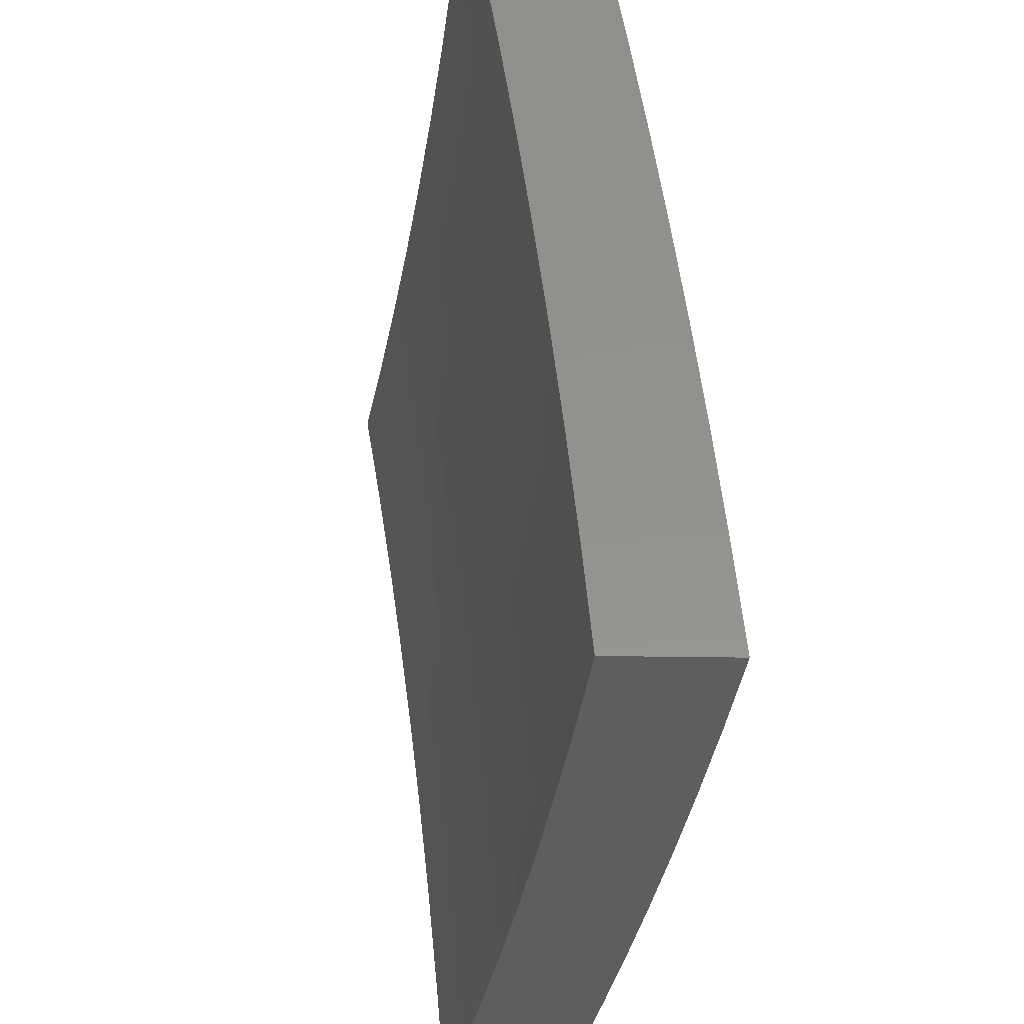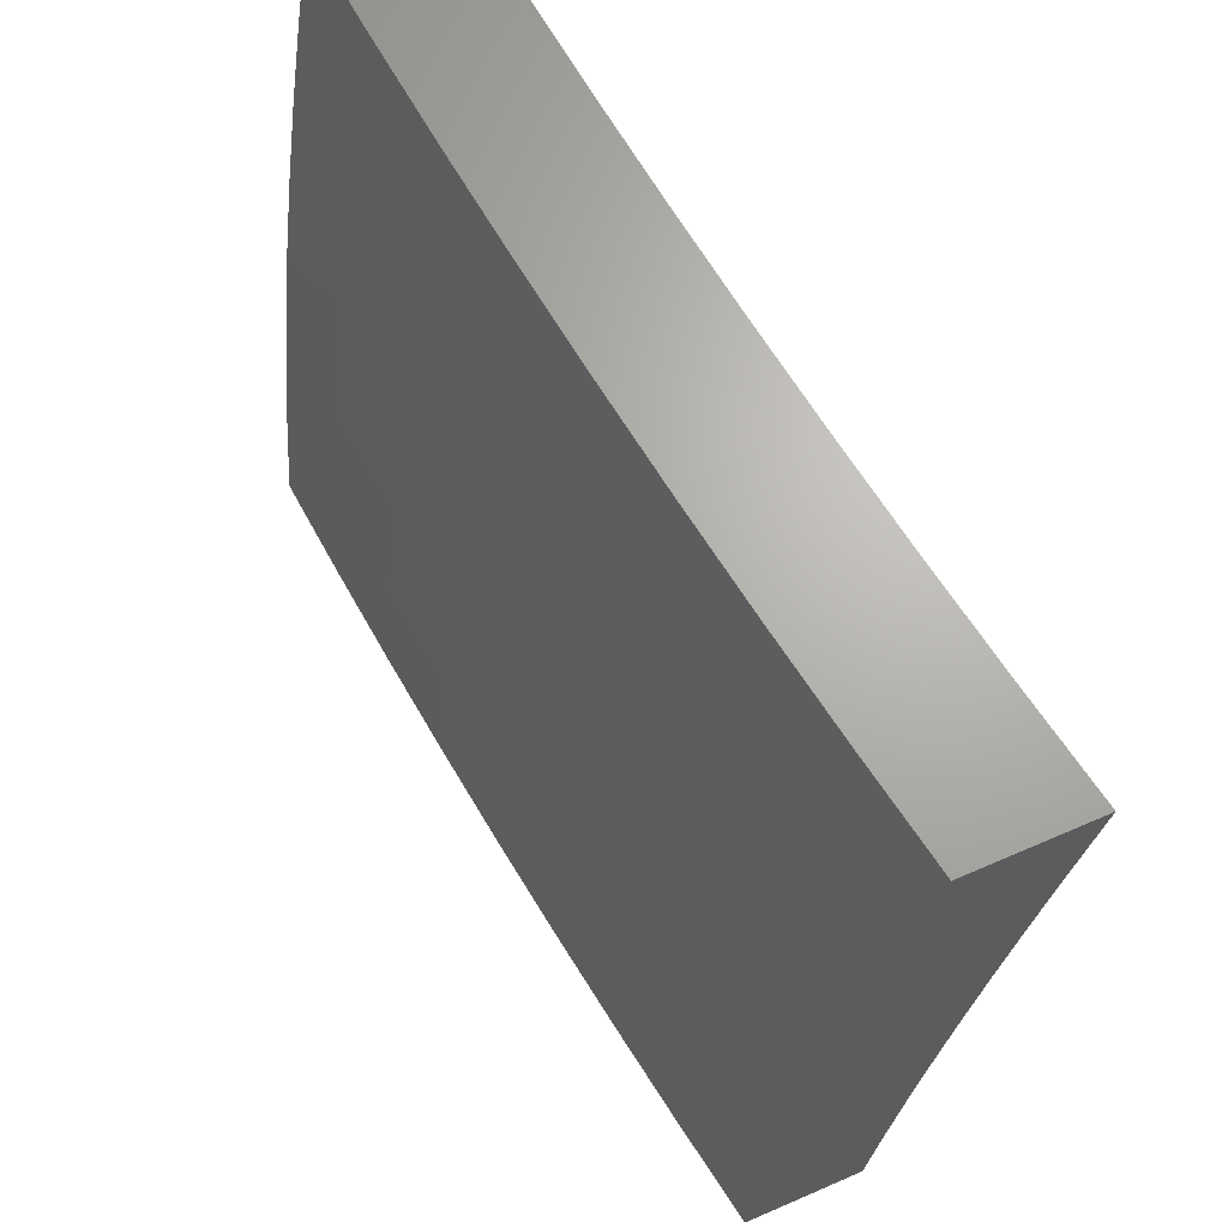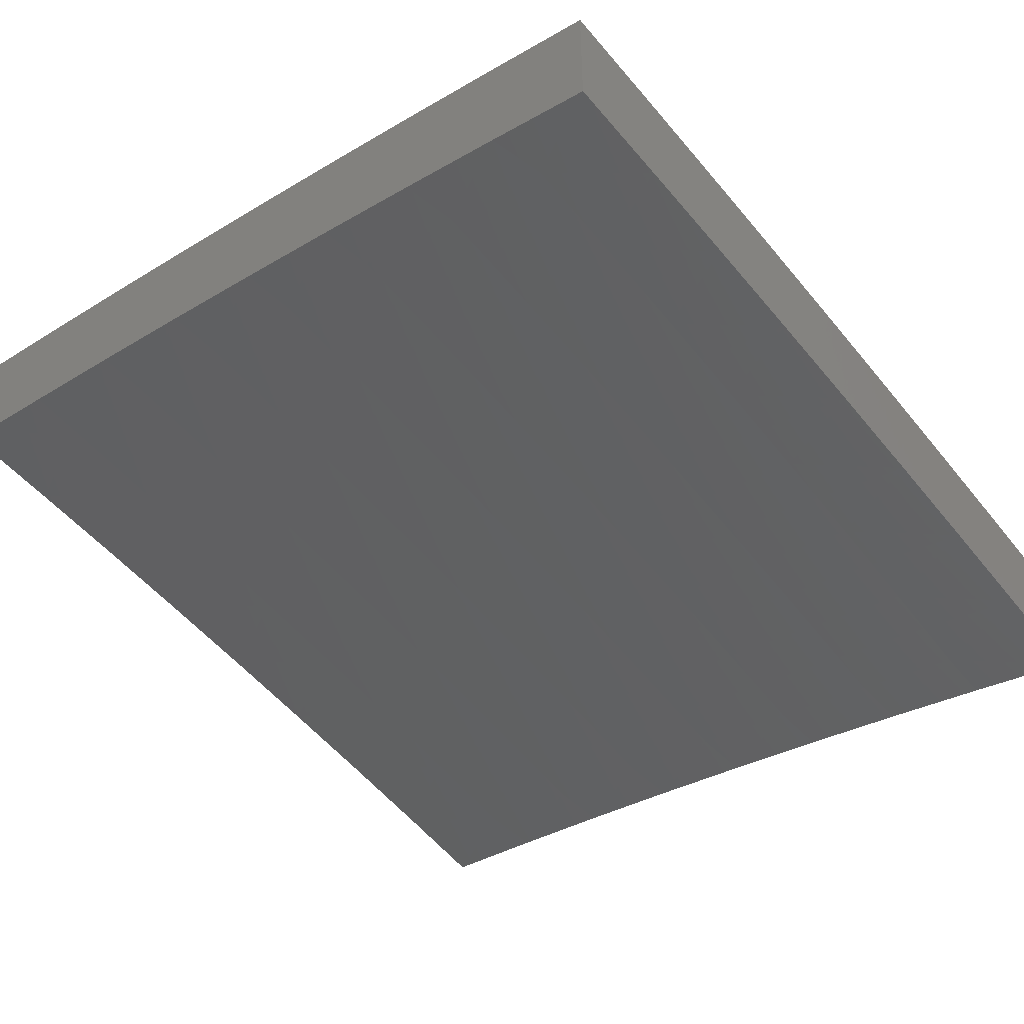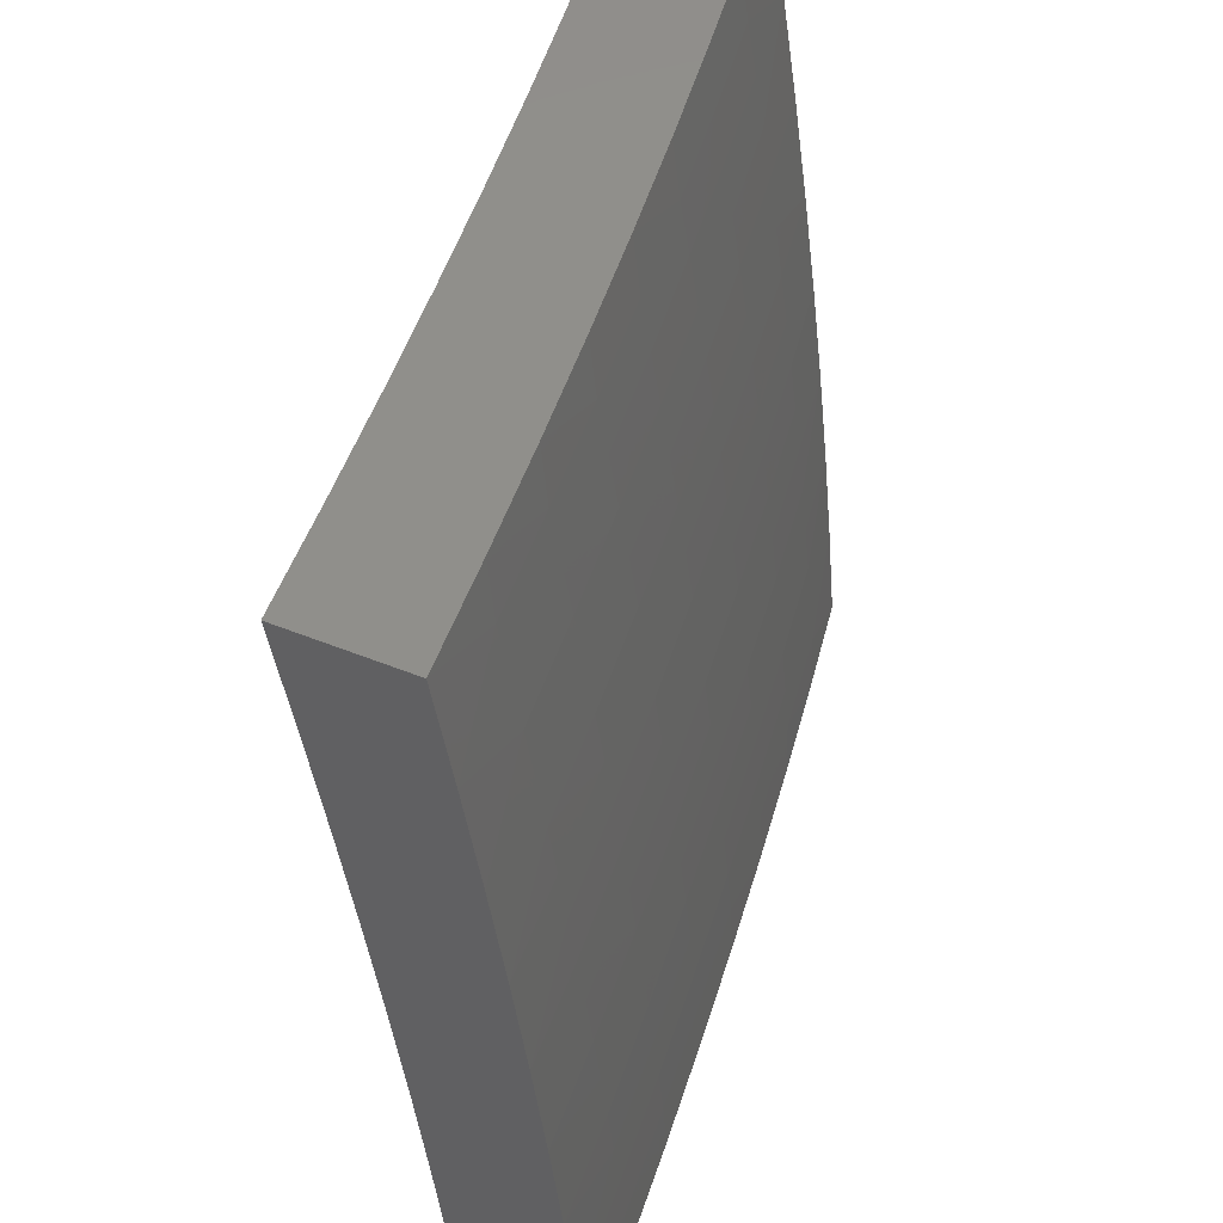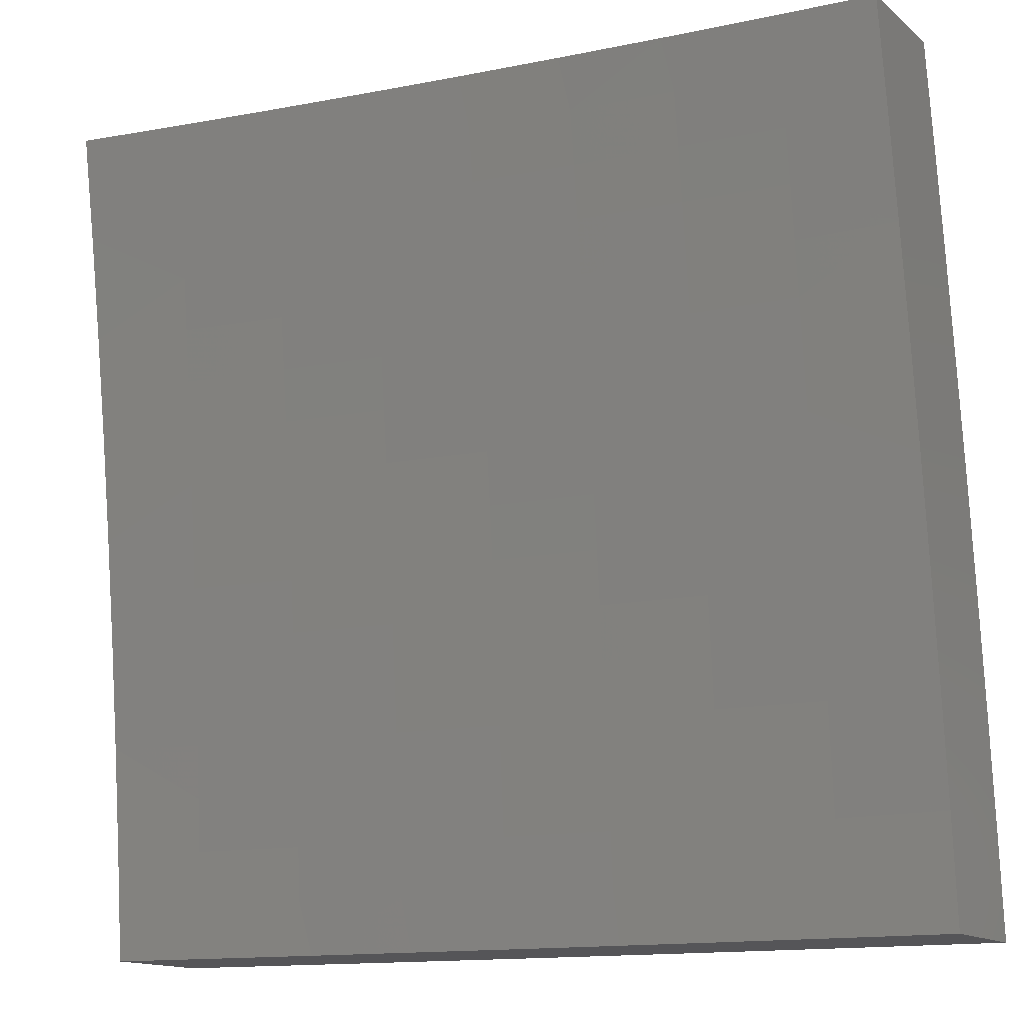
<metadata>
{"format":"stl","ext":"stl","renderer":"f3d","projection":"perspective","resolution":1024,"background":"white","views":[{"elev":-34.8,"azim":88.8,"up":"+Z"},{"elev":66.6,"azim":-113.5,"up":"+Z"},{"elev":-44.9,"azim":-141.1,"up":"+Y"},{"elev":49.8,"azim":114.0,"up":"+Z"},{"elev":-14.4,"azim":31.1,"up":"+Z"}]}
</metadata>
<code>
# stl→obj: 274 verts, 544 faces
v -1 10.95 1.126
v -1 10.97 1
v -1.125 10.95 1.062
v -1.126 10.95 1
v -1.251 10.94 1
v -1.253 10.94 1.062
v -1.376 10.93 1
v -1.381 10.92 1.062
v -1.501 10.91 1
v -1.508 10.9 1.062
v -1.626 10.89 1
v -1.636 10.89 1.062
v -1.751 10.88 1
v -1.764 10.87 1.062
v -1.876 10.86 1
v -1.893 10.85 1.062
v -2 10.83 1
v -2 10.82 1.126
v -2 10.81 1.251
v -1.891 10.84 1.186
v -1.892 10.84 1.124
v -2 10.8 1.376
v -1.889 10.82 1.31
v -1.89 10.83 1.248
v -1.763 10.86 1.186
v -1.764 10.86 1.124
v -1.635 10.88 1.124
v -2 10.78 1.501
v -1.886 10.81 1.435
v -1.888 10.82 1.373
v -1.761 10.84 1.31
v -1.762 10.85 1.248
v -1.634 10.87 1.248
v -1.635 10.88 1.186
v -1.507 10.89 1.186
v -1.507 10.9 1.124
v -1.38 10.92 1.124
v -2 10.77 1.626
v -1.884 10.79 1.56
v -1.885 10.8 1.498
v -1.758 10.83 1.435
v -1.76 10.84 1.373
v -1.632 10.86 1.373
v -1.633 10.86 1.31
v -1.505 10.88 1.31
v -1.506 10.89 1.248
v -1.378 10.9 1.248
v -1.379 10.91 1.186
v -1.252 10.92 1.186
v -1.253 10.93 1.124
v -1.124 10.94 1.186
v -1.125 10.94 1.124
v -2 10.75 1.751
v -1.881 10.78 1.686
v -1.882 10.79 1.623
v -1.756 10.81 1.56
v -1.757 10.82 1.498
v -1.629 10.84 1.498
v -1.631 10.85 1.435
v -1.503 10.87 1.435
v -1.504 10.87 1.373
v -1.377 10.89 1.373
v -1.378 10.9 1.31
v -1.25 10.91 1.31
v -1.251 10.92 1.248
v -1.123 10.92 1.31
v -1.124 10.93 1.248
v -1 10.94 1.251
v -2 10.73 1.876
v -1.878 10.76 1.811
v -1.879 10.77 1.748
v -1.753 10.8 1.686
v -1.755 10.81 1.623
v -1.627 10.83 1.623
v -1.628 10.83 1.56
v -1.501 10.85 1.56
v -1.502 10.86 1.498
v -1.375 10.88 1.498
v -1.376 10.88 1.435
v -1.249 10.9 1.435
v -1.25 10.9 1.373
v -1.122 10.91 1.435
v -1.122 10.92 1.373
v -1 10.93 1.376
v -2 10.71 2
v -1.874 10.74 1.937
v -1.876 10.75 1.874
v -1.75 10.78 1.811
v -1.752 10.79 1.748
v -1.624 10.81 1.748
v -1.626 10.82 1.686
v -1.499 10.84 1.686
v -1.5 10.84 1.623
v -1.373 10.86 1.623
v -1.374 10.87 1.56
v -1.247 10.88 1.56
v -1.248 10.89 1.498
v -1.12 10.9 1.56
v -1.121 10.9 1.498
v -1 10.91 1.501
v -1.876 10.73 2
v -1.751 10.75 2
v -1.747 10.76 1.937
v -1.626 10.77 2
v -1.62 10.78 1.937
v -1.501 10.79 2
v -1.493 10.8 1.937
v -1.376 10.8 2
v -1.367 10.81 1.937
v -1.251 10.82 2
v -1.241 10.83 1.937
v -1.126 10.83 2
v -1.115 10.84 1.937
v -1 10.84 2
v -1 10.86 1.876
v -1 10.88 1.751
v -1.117 10.86 1.811
v -1.116 10.85 1.874
v -1.242 10.84 1.874
v -1 10.9 1.626
v -1.119 10.88 1.686
v -1.118 10.87 1.748
v -1.244 10.86 1.748
v -1.243 10.85 1.811
v -1.369 10.83 1.811
v -1.368 10.82 1.874
v -1.495 10.81 1.874
v -1.119 10.89 1.623
v -1.246 10.87 1.623
v -1.245 10.87 1.686
v -1.372 10.85 1.686
v -1.371 10.84 1.748
v -1.497 10.83 1.748
v -1.496 10.82 1.811
v -1.623 10.8 1.811
v -1.622 10.79 1.874
v -1.749 10.77 1.874
v -2 10.69 1.126
v -2 10.7 1
v -1.893 10.71 1.062
v -1.876 10.72 1
v -1.765 10.73 1.062
v -1.751 10.74 1
v -1.637 10.75 1.062
v -1.626 10.76 1
v -1.508 10.77 1.062
v -1.501 10.77 1
v -1.381 10.78 1.062
v -1.376 10.79 1
v -1.253 10.8 1.062
v -1.251 10.8 1
v -1.125 10.81 1.062
v -1.126 10.82 1
v -1 10.83 1
v -1 10.82 1.126
v -1.125 10.81 1.124
v -1.253 10.79 1.124
v -1.38 10.78 1.124
v -1.508 10.76 1.124
v -1.636 10.74 1.124
v -1.764 10.73 1.124
v -1.892 10.7 1.124
v -1.891 10.7 1.186
v -2 10.67 1.251
v -1.89 10.69 1.248
v -1.889 10.69 1.31
v -1.761 10.71 1.31
v -1.76 10.7 1.373
v -1.632 10.72 1.373
v -1.631 10.71 1.435
v -1.503 10.73 1.435
v -1.502 10.72 1.498
v -1.375 10.74 1.498
v -1.374 10.73 1.56
v -1.247 10.75 1.56
v -1.246 10.74 1.623
v -1.119 10.75 1.623
v -1.119 10.74 1.686
v -1 10.76 1.626
v -1 10.74 1.751
v -1.124 10.8 1.186
v -1 10.81 1.251
v -1.124 10.79 1.248
v -1.123 10.79 1.31
v -1.251 10.78 1.248
v -1.251 10.77 1.31
v -1.378 10.77 1.248
v -1.378 10.76 1.31
v -1.506 10.75 1.248
v -1.505 10.74 1.31
v -1.634 10.73 1.248
v -1.633 10.73 1.31
v -1.762 10.71 1.248
v -1 10.79 1.376
v -1.122 10.78 1.373
v -1.25 10.77 1.373
v -1.377 10.75 1.373
v -1.504 10.74 1.373
v -1.122 10.77 1.435
v -1 10.78 1.501
v -1.121 10.77 1.498
v -1.12 10.76 1.56
v -1.248 10.75 1.498
v -1 10.72 1.876
v -1.117 10.72 1.811
v -1.118 10.73 1.748
v -1.245 10.73 1.686
v -1.373 10.72 1.623
v -1.501 10.71 1.56
v -1.63 10.7 1.498
v -1.759 10.69 1.435
v -1.888 10.68 1.373
v -2 10.66 1.376
v -1 10.7 2
v -1.115 10.7 1.937
v -1.116 10.71 1.874
v -1.243 10.71 1.811
v -1.244 10.72 1.748
v -1.371 10.7 1.748
v -1.372 10.71 1.686
v -1.499 10.7 1.686
v -1.5 10.71 1.623
v -1.627 10.69 1.623
v -1.628 10.7 1.56
v -1.756 10.68 1.56
v -1.757 10.69 1.498
v -1.885 10.66 1.498
v -1.887 10.67 1.435
v -2 10.64 1.501
v -1.126 10.69 2
v -1.241 10.69 1.937
v -1.242 10.7 1.874
v -1.368 10.69 1.874
v -1.369 10.7 1.811
v -1.496 10.68 1.811
v -1.497 10.69 1.748
v -1.624 10.67 1.748
v -1.626 10.68 1.686
v -1.753 10.66 1.686
v -1.755 10.67 1.623
v -1.883 10.65 1.623
v -1.884 10.66 1.56
v -2 10.63 1.626
v -1.251 10.68 2
v -1.367 10.68 1.937
v -1.495 10.67 1.874
v -1.623 10.66 1.811
v -1.752 10.65 1.748
v -1.881 10.64 1.686
v -1.376 10.66 2
v -1.493 10.66 1.937
v -1.622 10.65 1.874
v -1.75 10.64 1.811
v -1.879 10.63 1.748
v -2 10.61 1.751
v -1.502 10.65 2
v -1.62 10.64 1.937
v -1.749 10.63 1.874
v -1.878 10.62 1.811
v -1.626 10.63 2
v -1.747 10.62 1.937
v -1.876 10.61 1.874
v -2 10.59 1.876
v -1.751 10.61 2
v -1.874 10.6 1.937
v -1.876 10.59 2
v -2 10.57 2
v -1.763 10.72 1.186
v -1.635 10.74 1.186
v -1.507 10.76 1.186
v -1.379 10.77 1.186
v -1.252 10.79 1.186
v -1.376 10.75 1.435
v -1.249 10.76 1.435
f 1 2 3
f 3 2 4
f 3 4 5
f 3 5 6
f 6 5 7
f 6 7 8
f 8 7 9
f 8 9 10
f 10 9 11
f 10 11 12
f 12 11 13
f 12 13 14
f 14 13 15
f 14 15 16
f 16 15 17
f 16 17 18
f 19 20 18
f 18 20 21
f 18 21 16
f 16 21 14
f 22 23 19
f 19 23 24
f 19 24 20
f 20 24 25
f 20 25 26
f 26 25 27
f 26 27 12
f 12 27 10
f 28 29 22
f 22 29 30
f 22 30 23
f 23 30 31
f 23 31 32
f 32 31 33
f 32 33 34
f 34 33 35
f 34 35 36
f 36 35 37
f 36 37 8
f 8 37 6
f 38 39 28
f 28 39 40
f 28 40 29
f 29 40 41
f 29 41 42
f 42 41 43
f 42 43 44
f 44 43 45
f 44 45 46
f 46 45 47
f 46 47 48
f 48 47 49
f 48 49 50
f 50 49 51
f 50 51 52
f 52 51 1
f 52 1 3
f 53 54 38
f 38 54 55
f 38 55 39
f 39 55 56
f 39 56 57
f 57 56 58
f 57 58 59
f 59 58 60
f 59 60 61
f 61 60 62
f 61 62 63
f 63 62 64
f 63 64 65
f 65 64 66
f 65 66 67
f 67 66 68
f 67 68 51
f 51 68 1
f 69 70 53
f 53 70 71
f 53 71 54
f 54 71 72
f 54 72 73
f 73 72 74
f 73 74 75
f 75 74 76
f 75 76 77
f 77 76 78
f 77 78 79
f 79 78 80
f 79 80 81
f 81 80 82
f 81 82 83
f 83 82 84
f 83 84 66
f 66 84 68
f 85 86 69
f 69 86 87
f 69 87 70
f 70 87 88
f 70 88 89
f 89 88 90
f 89 90 91
f 91 90 92
f 91 92 93
f 93 92 94
f 93 94 95
f 95 94 96
f 95 96 97
f 97 96 98
f 97 98 99
f 99 98 100
f 99 100 82
f 82 100 84
f 85 101 86
f 86 101 102
f 86 102 103
f 103 102 104
f 103 104 105
f 105 104 106
f 105 106 107
f 107 106 108
f 107 108 109
f 109 108 110
f 109 110 111
f 111 110 112
f 111 112 113
f 113 112 114
f 113 114 115
f 116 117 115
f 115 117 118
f 115 118 113
f 113 118 119
f 113 119 111
f 111 119 109
f 120 121 116
f 116 121 122
f 116 122 117
f 117 122 123
f 117 123 124
f 124 123 125
f 124 125 126
f 126 125 127
f 126 127 107
f 107 127 105
f 100 98 120
f 120 98 128
f 120 128 121
f 121 128 129
f 121 129 130
f 130 129 131
f 130 131 132
f 132 131 133
f 132 133 134
f 134 133 135
f 134 135 136
f 136 135 137
f 136 137 103
f 103 137 86
f 50 52 6
f 6 52 3
f 65 67 49
f 49 67 51
f 81 83 64
f 64 83 66
f 97 99 80
f 80 99 82
f 129 128 96
f 96 128 98
f 123 122 130
f 130 122 121
f 119 118 124
f 124 118 117
f 48 50 37
f 37 50 6
f 63 65 47
f 47 65 49
f 79 81 62
f 62 81 64
f 95 97 78
f 78 97 80
f 131 129 94
f 94 129 96
f 125 123 132
f 132 123 130
f 109 119 126
f 126 119 124
f 46 48 35
f 35 48 37
f 61 63 45
f 45 63 47
f 77 79 60
f 60 79 62
f 93 95 76
f 76 95 78
f 133 131 92
f 92 131 94
f 127 125 134
f 134 125 132
f 107 109 126
f 8 10 36
f 36 10 27
f 36 27 34
f 34 27 25
f 34 25 32
f 32 25 24
f 32 24 23
f 44 46 33
f 33 46 35
f 59 61 43
f 43 61 45
f 75 77 58
f 58 77 60
f 91 93 74
f 74 93 76
f 135 133 90
f 90 133 92
f 105 127 136
f 136 127 134
f 42 44 31
f 31 44 33
f 57 59 41
f 41 59 43
f 73 75 56
f 56 75 58
f 89 91 72
f 72 91 74
f 137 135 88
f 88 135 90
f 103 105 136
f 12 14 26
f 26 14 21
f 26 21 20
f 29 42 30
f 30 42 31
f 39 57 40
f 40 57 41
f 54 73 55
f 55 73 56
f 70 89 71
f 71 89 72
f 86 137 87
f 87 137 88
f 138 139 140
f 140 139 141
f 140 141 142
f 142 141 143
f 142 143 144
f 144 143 145
f 144 145 146
f 146 145 147
f 146 147 148
f 148 147 149
f 148 149 150
f 150 149 151
f 150 151 152
f 152 151 153
f 152 153 154
f 154 155 152
f 152 155 156
f 152 156 150
f 150 156 157
f 150 157 148
f 148 157 158
f 148 158 146
f 146 158 159
f 146 159 144
f 144 159 160
f 144 160 142
f 142 160 161
f 142 161 140
f 140 161 162
f 140 162 138
f 138 162 163
f 138 163 164
f 164 163 165
f 164 165 166
f 166 165 167
f 166 167 168
f 168 167 169
f 168 169 170
f 170 169 171
f 170 171 172
f 172 171 173
f 172 173 174
f 174 173 175
f 174 175 176
f 176 175 177
f 176 177 178
f 178 177 179
f 178 179 180
f 156 155 181
f 181 155 182
f 181 182 183
f 183 182 184
f 183 184 185
f 185 184 186
f 185 186 187
f 187 186 188
f 187 188 189
f 189 188 190
f 189 190 191
f 191 190 192
f 191 192 193
f 193 192 167
f 193 167 165
f 182 194 184
f 184 194 195
f 184 195 186
f 186 195 196
f 186 196 188
f 188 196 197
f 188 197 190
f 190 197 198
f 190 198 192
f 192 198 169
f 192 169 167
f 195 194 199
f 199 194 200
f 199 200 201
f 201 200 202
f 201 202 203
f 203 202 175
f 203 175 173
f 200 179 202
f 202 179 177
f 202 177 175
f 204 205 180
f 180 205 206
f 180 206 178
f 178 206 207
f 178 207 176
f 176 207 208
f 176 208 174
f 174 208 209
f 174 209 172
f 172 209 210
f 172 210 170
f 170 210 211
f 170 211 168
f 168 211 212
f 168 212 166
f 166 212 213
f 166 213 164
f 214 215 204
f 204 215 216
f 204 216 205
f 205 216 217
f 205 217 218
f 218 217 219
f 218 219 220
f 220 219 221
f 220 221 222
f 222 221 223
f 222 223 224
f 224 223 225
f 224 225 226
f 226 225 227
f 226 227 228
f 228 227 229
f 228 229 213
f 214 230 215
f 215 230 231
f 215 231 232
f 232 231 233
f 232 233 234
f 234 233 235
f 234 235 236
f 236 235 237
f 236 237 238
f 238 237 239
f 238 239 240
f 240 239 241
f 240 241 242
f 242 241 243
f 242 243 229
f 230 244 231
f 231 244 245
f 231 245 233
f 233 245 246
f 233 246 235
f 235 246 247
f 235 247 237
f 237 247 248
f 237 248 239
f 239 248 249
f 239 249 241
f 241 249 243
f 244 250 245
f 245 250 251
f 245 251 246
f 246 251 252
f 246 252 247
f 247 252 253
f 247 253 248
f 248 253 254
f 248 254 249
f 249 254 255
f 249 255 243
f 250 256 251
f 251 256 257
f 251 257 252
f 252 257 258
f 252 258 253
f 253 258 259
f 253 259 254
f 254 259 255
f 256 260 257
f 257 260 261
f 257 261 258
f 258 261 262
f 258 262 259
f 259 262 263
f 259 263 255
f 260 264 261
f 261 264 265
f 261 265 262
f 262 265 263
f 264 266 265
f 265 266 267
f 265 267 263
f 193 165 163
f 163 162 268
f 268 162 161
f 268 161 269
f 269 161 160
f 269 160 270
f 270 160 159
f 270 159 271
f 271 159 158
f 271 158 272
f 272 158 157
f 272 157 181
f 181 157 156
f 228 213 212
f 242 229 227
f 226 228 211
f 211 228 212
f 240 242 225
f 225 242 227
f 191 193 268
f 268 193 163
f 191 268 269
f 224 226 210
f 210 226 211
f 238 240 223
f 223 240 225
f 189 191 269
f 189 269 270
f 171 169 198
f 222 224 209
f 209 224 210
f 236 238 221
f 221 238 223
f 187 189 270
f 187 270 271
f 171 198 273
f 273 198 197
f 273 197 274
f 274 197 196
f 274 196 199
f 199 196 195
f 220 222 208
f 208 222 209
f 234 236 219
f 219 236 221
f 185 187 271
f 185 271 272
f 203 173 273
f 273 173 171
f 203 273 274
f 218 220 207
f 207 220 208
f 232 234 217
f 217 234 219
f 183 185 272
f 183 272 181
f 201 203 274
f 201 274 199
f 205 218 206
f 206 218 207
f 215 232 216
f 216 232 217
f 69 255 85
f 85 255 263
f 85 263 267
f 255 69 243
f 243 69 53
f 243 53 229
f 229 53 38
f 229 38 213
f 213 38 28
f 213 28 164
f 164 28 22
f 164 22 138
f 138 22 19
f 138 19 139
f 139 19 18
f 139 18 17
f 15 143 17
f 17 143 141
f 17 141 139
f 143 15 145
f 145 15 13
f 145 13 147
f 147 13 11
f 147 11 149
f 149 11 9
f 149 9 151
f 151 9 7
f 151 7 153
f 153 7 5
f 153 5 154
f 154 5 4
f 154 4 2
f 114 112 214
f 214 112 110
f 214 110 230
f 230 110 108
f 230 108 244
f 244 108 106
f 244 106 250
f 250 106 104
f 250 104 256
f 256 104 102
f 256 102 260
f 260 102 101
f 260 101 264
f 264 101 85
f 264 85 266
f 266 85 267
f 2 1 154
f 154 1 68
f 154 68 155
f 155 68 84
f 155 84 182
f 182 84 100
f 182 100 194
f 194 100 120
f 194 120 200
f 200 120 116
f 200 116 179
f 179 116 115
f 179 115 180
f 180 115 114
f 180 114 204
f 204 114 214

</code>
